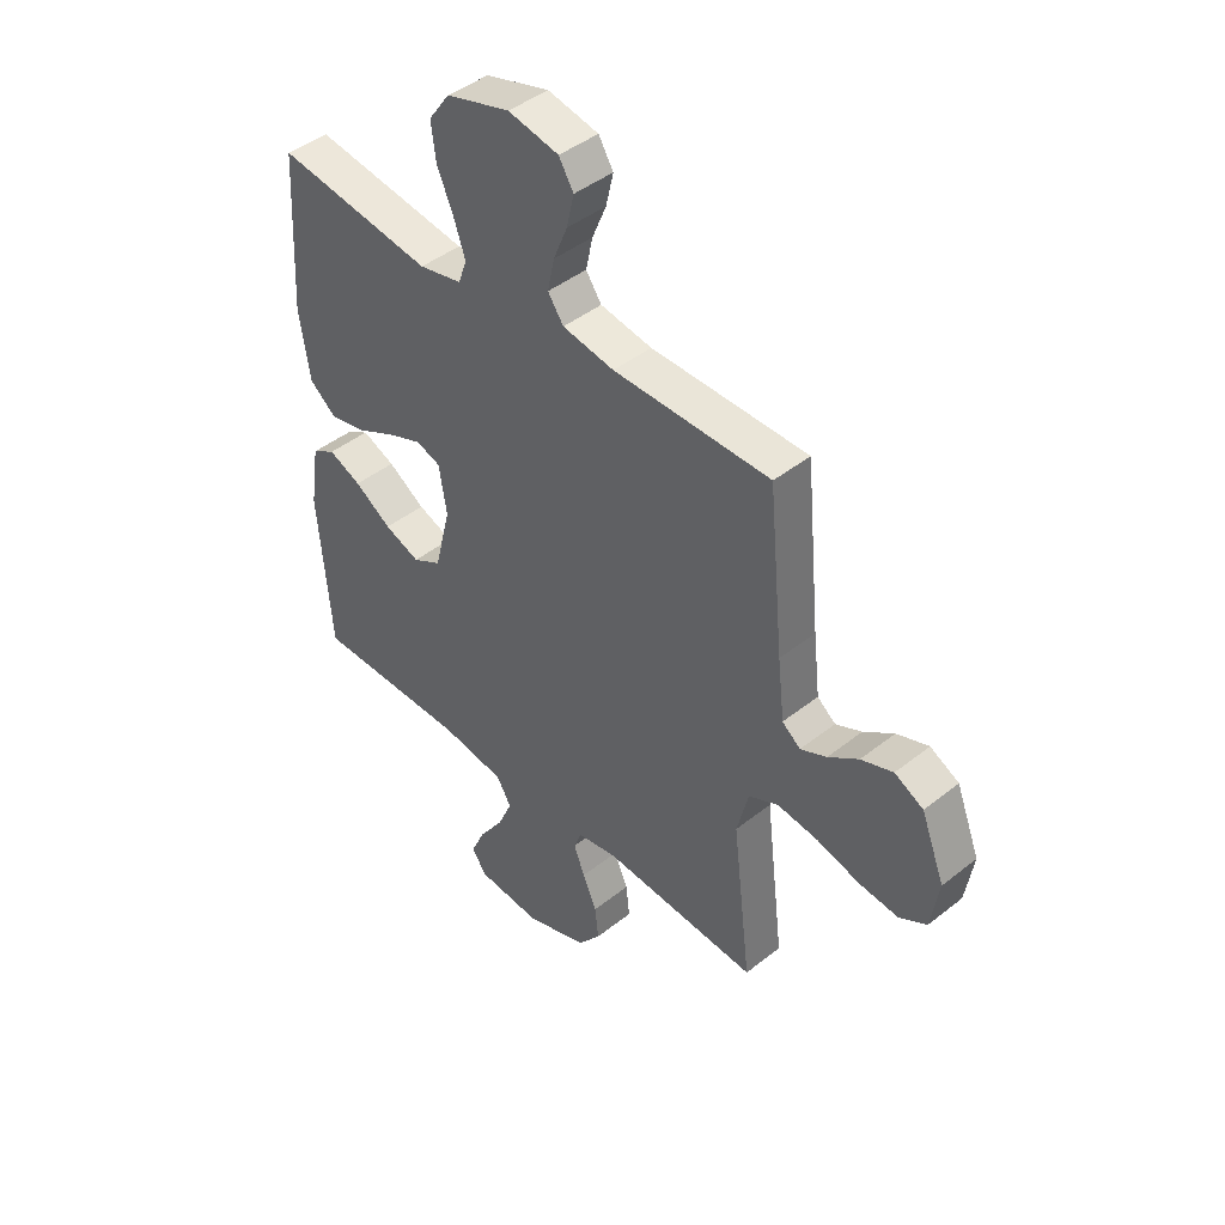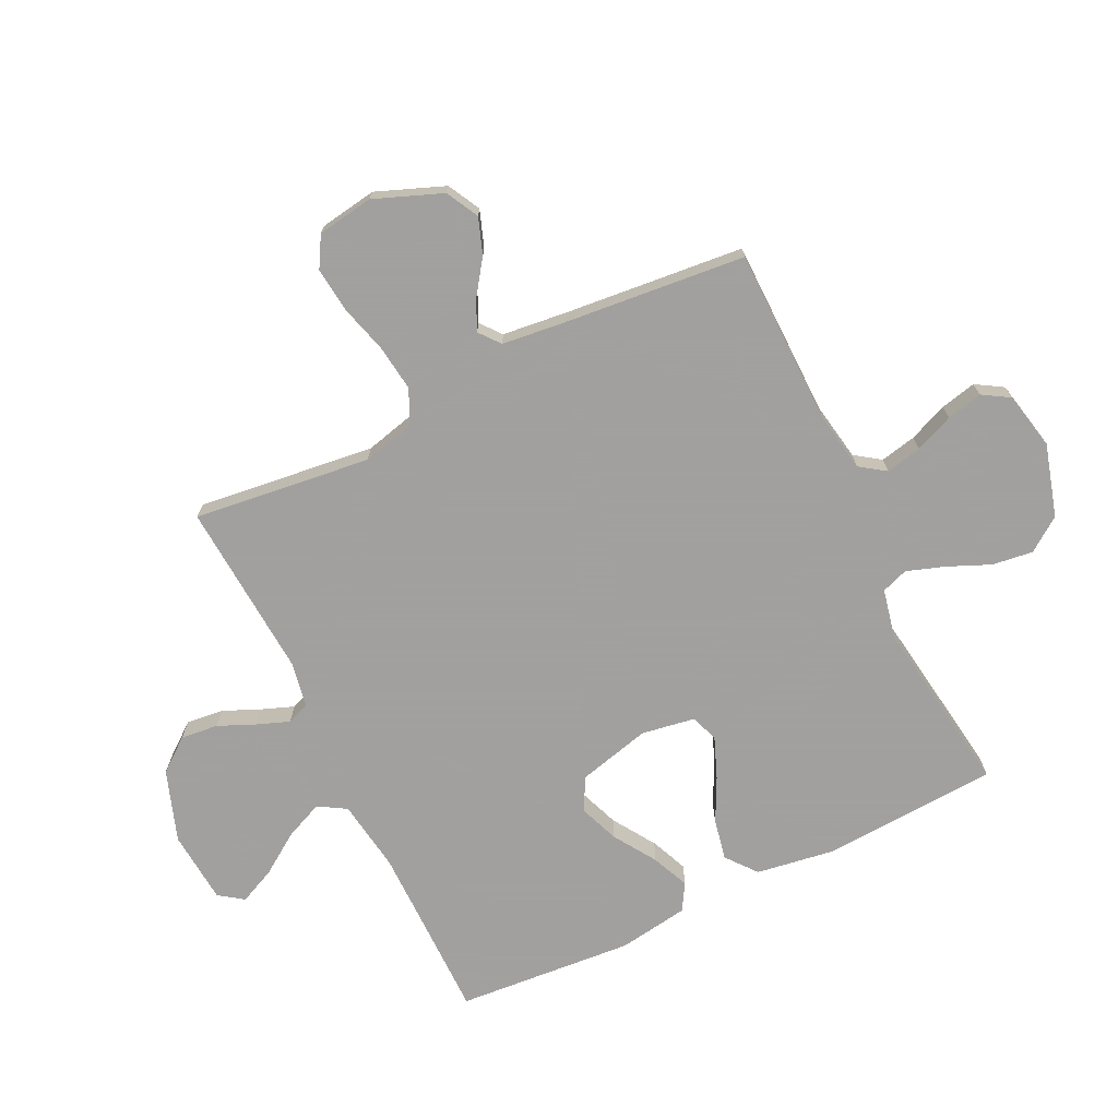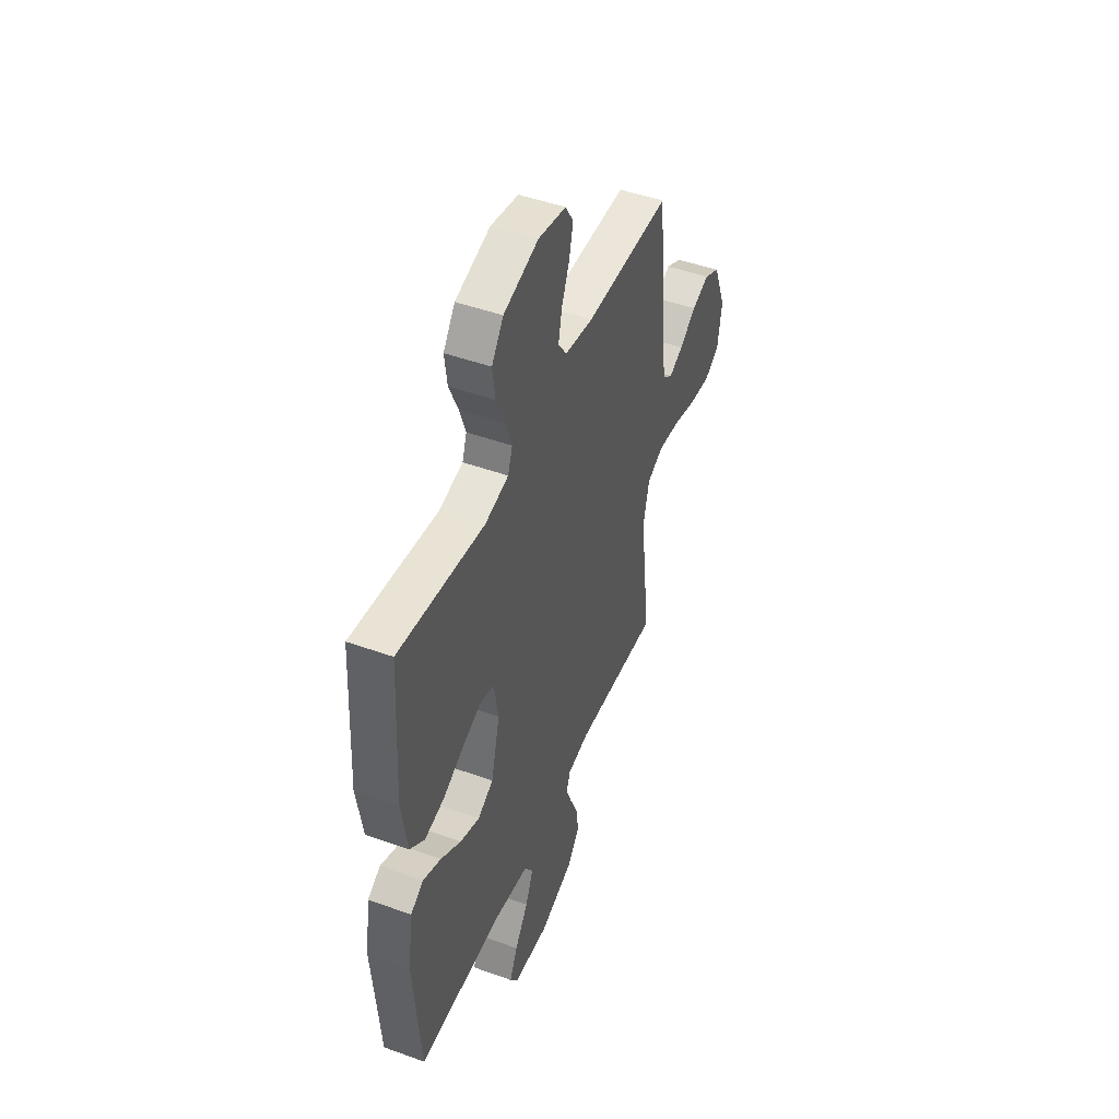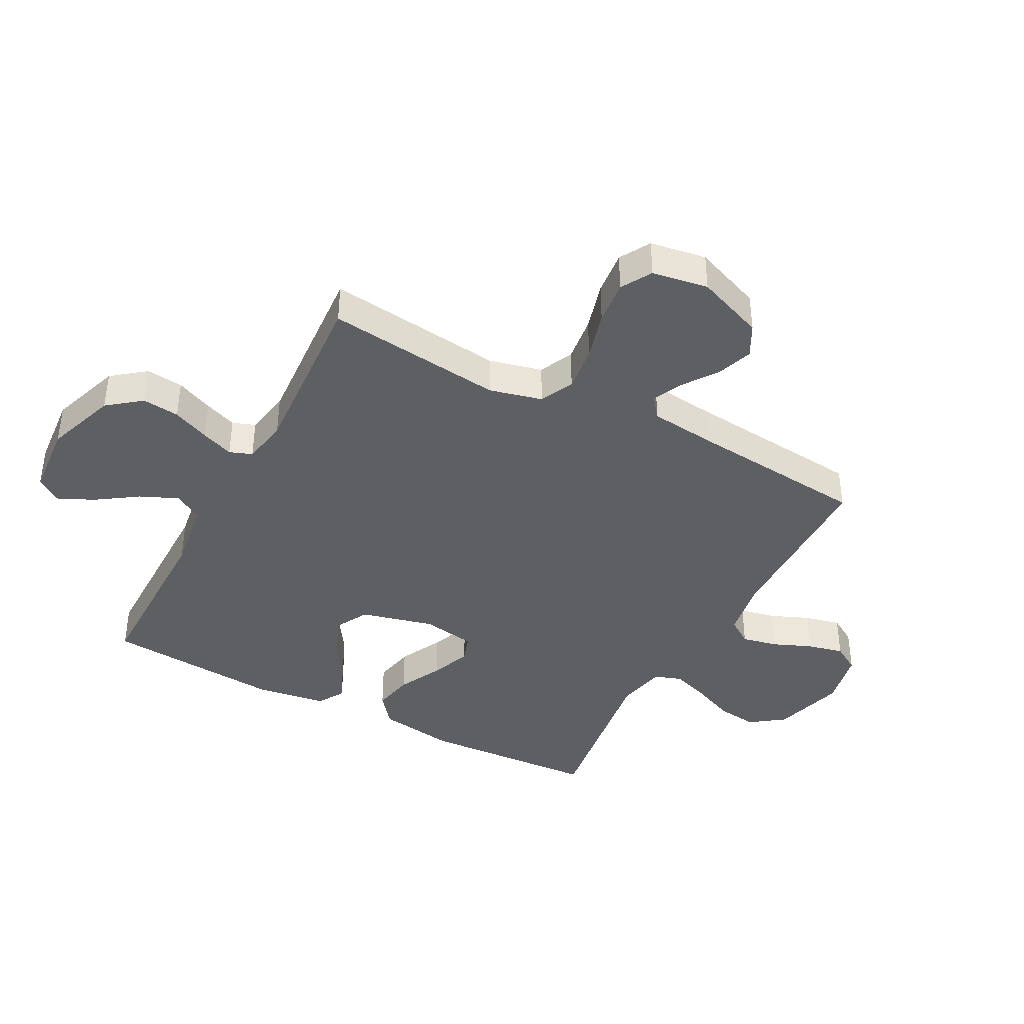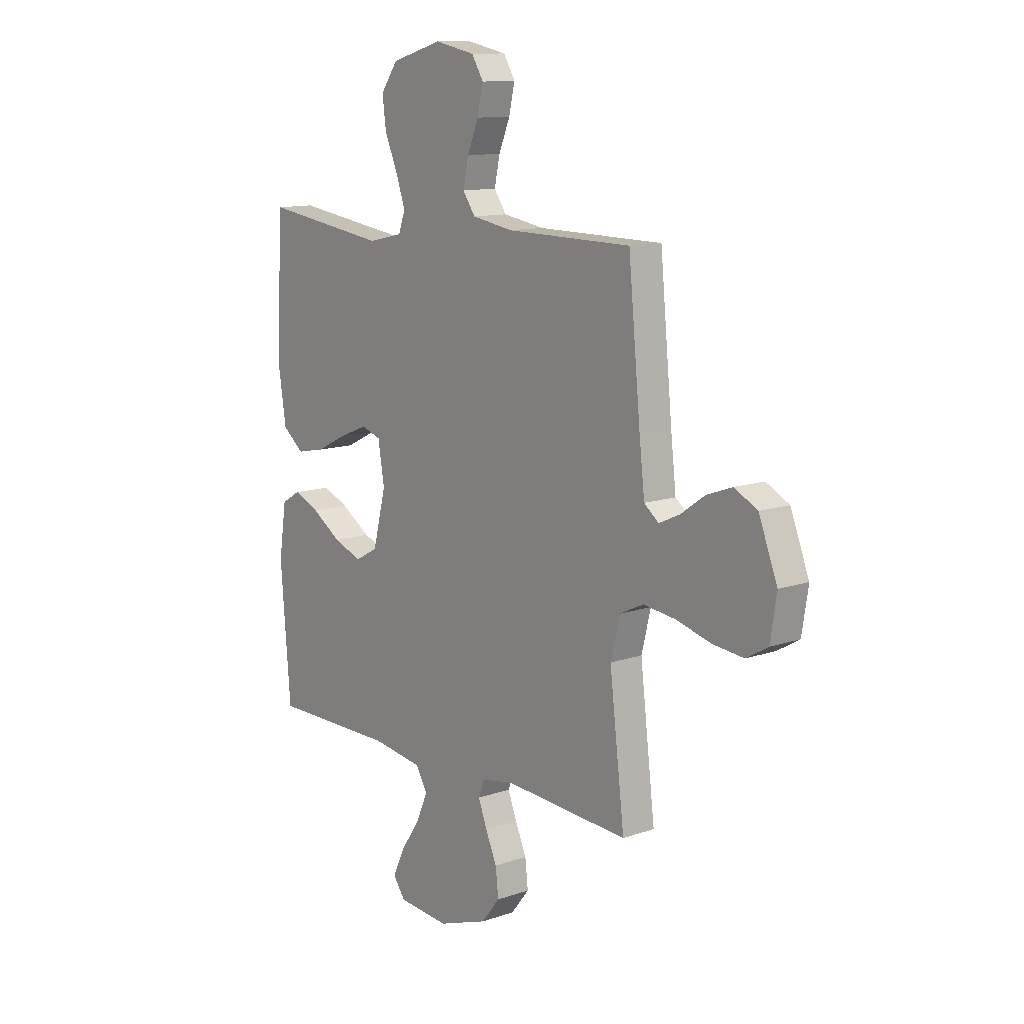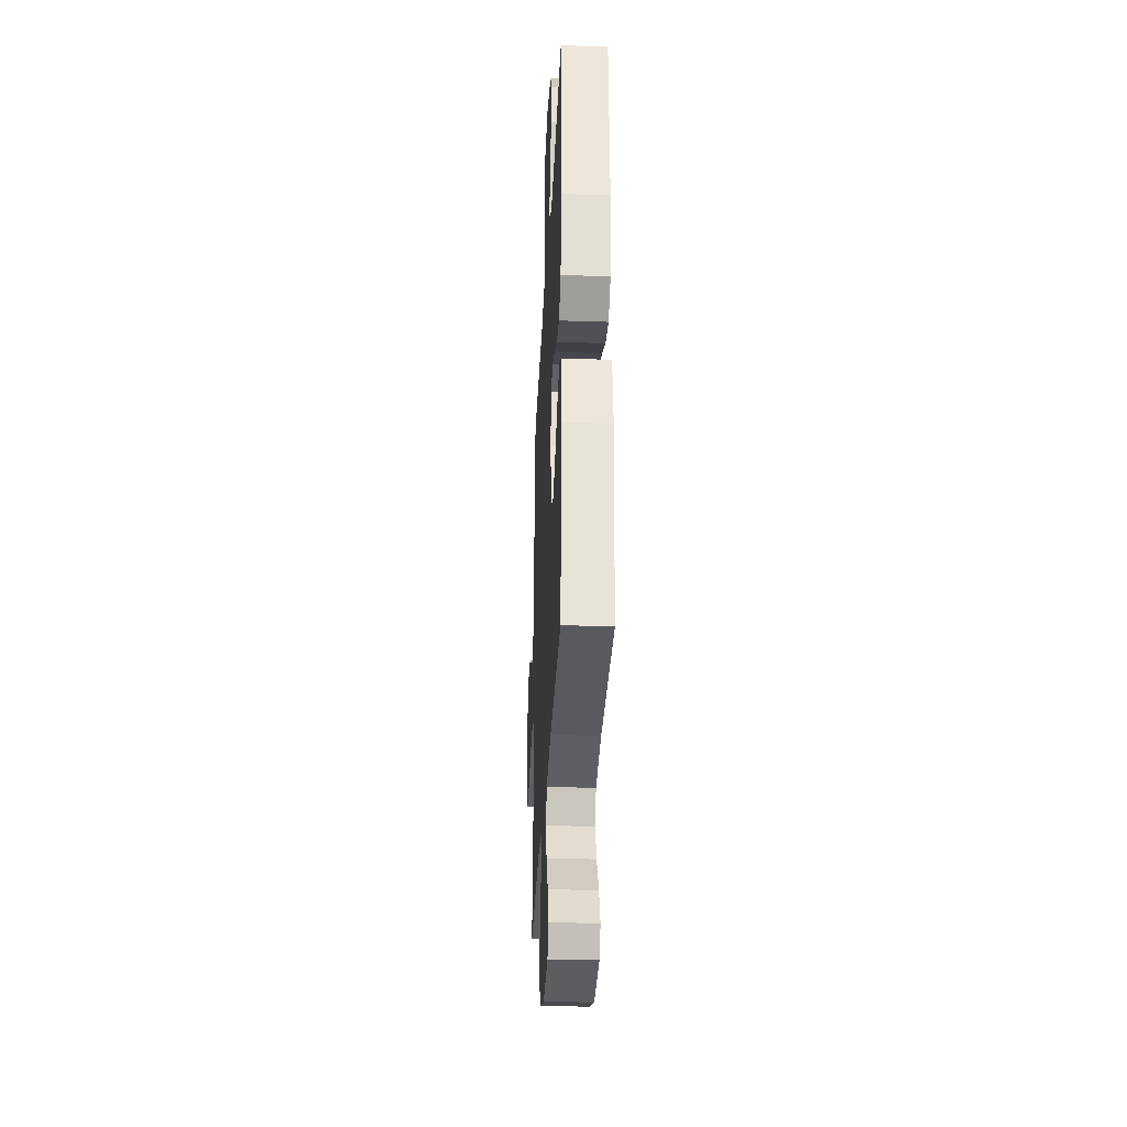
<metadata>
{"format":"obj","ext":"obj","renderer":"f3d","projection":"perspective","resolution":1024,"background":"white","views":[{"elev":43.9,"azim":-133.0,"up":"+Z"},{"elev":-71.9,"azim":-64.1,"up":"+Y"},{"elev":47.6,"azim":112.1,"up":"+Z"},{"elev":-40.2,"azim":-117.9,"up":"+Y"},{"elev":12.0,"azim":-129.4,"up":"+Z"},{"elev":-31.8,"azim":87.3,"up":"+Z"}]}
</metadata>
<code>
v -0.5 0.07 0.5
v -0.2 0.07 0.504
v -0.101 0.07 0.521
v -0.071 0.07 0.564
v -0.084 0.07 0.625
v -0.111 0.07 0.69
v -0.125 0.07 0.751
v -0.097 0.07 0.797
v 0 0.07 0.817
v 0.122 0.07 0.782
v 0.163 0.07 0.725
v 0.154 0.07 0.656
v 0.123 0.07 0.584
v 0.101 0.07 0.52
v 0.117 0.07 0.475
v 0.2 0.07 0.457
v 0.5 0.07 0.5
v 0.517 0.07 0.2
v 0.497 0.07 0.07
v 0.446 0.07 0.029
v 0.377 0.07 0.043
v 0.303 0.07 0.08
v 0.235 0.07 0.107
v 0.188 0.07 0.091
v 0.173 0.07 0
v 0.204 0.07 -0.123
v 0.259 0.07 -0.153
v 0.327 0.07 -0.127
v 0.398 0.07 -0.081
v 0.461 0.07 -0.054
v 0.506 0.07 -0.081
v 0.524 0.07 -0.2
v 0.5 0.07 -0.5
v 0.2 0.07 -0.5
v 0.078 0.07 -0.518
v 0.05 0.07 -0.565
v 0.078 0.07 -0.629
v 0.125 0.07 -0.698
v 0.153 0.07 -0.759
v 0.124 0.07 -0.8
v 0 0.07 -0.81
v -0.12 0.07 -0.768
v -0.164 0.07 -0.712
v -0.157 0.07 -0.649
v -0.13 0.07 -0.587
v -0.109 0.07 -0.532
v -0.123 0.07 -0.494
v -0.2 0.07 -0.48
v -0.5 0.07 -0.5
v -0.464 0.07 -0.2
v -0.486 0.07 -0.111
v -0.543 0.07 -0.084
v -0.621 0.07 -0.094
v -0.704 0.07 -0.117
v -0.779 0.07 -0.125
v -0.831 0.07 -0.095
v -0.846 0.07 0
v -0.801 0.07 0.115
v -0.746 0.07 0.144
v -0.685 0.07 0.122
v -0.627 0.07 0.081
v -0.577 0.07 0.058
v -0.542 0.07 0.086
v -0.529 0.07 0.2
v -0.5 0 0.5
v -0.2 0 0.504
v -0.101 0 0.521
v -0.071 0 0.564
v -0.084 0 0.625
v -0.111 0 0.69
v -0.125 0 0.751
v -0.097 0 0.797
v 0 0 0.817
v 0.122 0 0.782
v 0.163 0 0.725
v 0.154 0 0.656
v 0.123 0 0.584
v 0.101 0 0.52
v 0.117 0 0.475
v 0.2 0 0.457
v 0.5 0 0.5
v 0.517 0 0.2
v 0.497 0 0.07
v 0.446 0 0.029
v 0.377 0 0.043
v 0.303 0 0.08
v 0.235 0 0.107
v 0.188 0 0.091
v 0.173 0 0
v 0.204 0 -0.123
v 0.259 0 -0.153
v 0.327 0 -0.127
v 0.398 0 -0.081
v 0.461 0 -0.054
v 0.506 0 -0.081
v 0.524 0 -0.2
v 0.5 0 -0.5
v 0.2 0 -0.5
v 0.078 0 -0.518
v 0.05 0 -0.565
v 0.078 0 -0.629
v 0.125 0 -0.698
v 0.153 0 -0.759
v 0.124 0 -0.8
v 0 0 -0.81
v -0.12 0 -0.768
v -0.164 0 -0.712
v -0.157 0 -0.649
v -0.13 0 -0.587
v -0.109 0 -0.532
v -0.123 0 -0.494
v -0.2 0 -0.48
v -0.5 0 -0.5
v -0.464 0 -0.2
v -0.486 0 -0.111
v -0.543 0 -0.084
v -0.621 0 -0.094
v -0.704 0 -0.117
v -0.779 0 -0.125
v -0.831 0 -0.095
v -0.846 0 0
v -0.801 0 0.115
v -0.746 0 0.144
v -0.685 0 0.122
v -0.627 0 0.081
v -0.577 0 0.058
v -0.542 0 0.086
v -0.529 0 0.2
f 59 60 61
f 58 59 61
f 57 58 61
f 56 57 61
f 55 56 61
f 54 55 61
f 53 54 61
f 52 53 61 62
f 51 52 62 63
f 48 49 50
f 47 48 50 51
f 43 44 45
f 42 43 45
f 41 42 45
f 40 41 45
f 39 40 45
f 38 39 45
f 37 38 45
f 36 37 45 46
f 35 36 46 47
f 32 33 34
f 31 32 34
f 30 31 34
f 29 30 34
f 28 29 34
f 34 35 47
f 28 34 47
f 27 28 47
f 20 21 22
f 19 20 22
f 18 19 22
f 17 18 22
f 16 17 22
f 15 16 22 23
f 14 15 23 24
f 11 12 13
f 10 11 13
f 9 10 13
f 8 9 13
f 7 8 13
f 6 7 13
f 5 6 13
f 4 5 13 14
f 14 24 25
f 4 14 25
f 3 4 25
f 64 1 2
f 51 63 64
f 47 51 64
f 27 47 64
f 26 27 64
f 25 26 64
f 3 25 64
f 2 3 64
f 125 124 123
f 125 123 122
f 125 122 121
f 125 121 120
f 125 120 119
f 125 119 118
f 125 118 117
f 126 125 117 116
f 127 126 116 115
f 114 113 112
f 115 114 112 111
f 109 108 107
f 109 107 106
f 109 106 105
f 109 105 104
f 109 104 103
f 109 103 102
f 109 102 101
f 110 109 101 100
f 111 110 100 99
f 98 97 96
f 98 96 95
f 98 95 94
f 98 94 93
f 98 93 92
f 111 99 98
f 111 98 92
f 111 92 91
f 86 85 84
f 86 84 83
f 86 83 82
f 86 82 81
f 86 81 80
f 87 86 80 79
f 88 87 79 78
f 77 76 75
f 77 75 74
f 77 74 73
f 77 73 72
f 77 72 71
f 77 71 70
f 77 70 69
f 78 77 69 68
f 89 88 78
f 89 78 68
f 89 68 67
f 66 65 128
f 128 127 115
f 128 115 111
f 128 111 91
f 128 91 90
f 128 90 89
f 128 89 67
f 128 67 66
f 1 65 66 2
f 2 66 67 3
f 3 67 68 4
f 4 68 69 5
f 5 69 70 6
f 6 70 71 7
f 7 71 72 8
f 8 72 73 9
f 9 73 74 10
f 10 74 75 11
f 11 75 76 12
f 12 76 77 13
f 13 77 78 14
f 14 78 79 15
f 15 79 80 16
f 16 80 81 17
f 17 81 82 18
f 18 82 83 19
f 19 83 84 20
f 20 84 85 21
f 21 85 86 22
f 22 86 87 23
f 23 87 88 24
f 24 88 89 25
f 25 89 90 26
f 26 90 91 27
f 27 91 92 28
f 28 92 93 29
f 29 93 94 30
f 30 94 95 31
f 31 95 96 32
f 32 96 97 33
f 33 97 98 34
f 34 98 99 35
f 35 99 100 36
f 36 100 101 37
f 37 101 102 38
f 38 102 103 39
f 39 103 104 40
f 40 104 105 41
f 41 105 106 42
f 42 106 107 43
f 43 107 108 44
f 44 108 109 45
f 45 109 110 46
f 46 110 111 47
f 47 111 112 48
f 48 112 113 49
f 49 113 114 50
f 50 114 115 51
f 51 115 116 52
f 52 116 117 53
f 53 117 118 54
f 54 118 119 55
f 55 119 120 56
f 56 120 121 57
f 57 121 122 58
f 58 122 123 59
f 59 123 124 60
f 60 124 125 61
f 61 125 126 62
f 62 126 127 63
f 63 127 128 64
f 64 128 65 1

</code>
